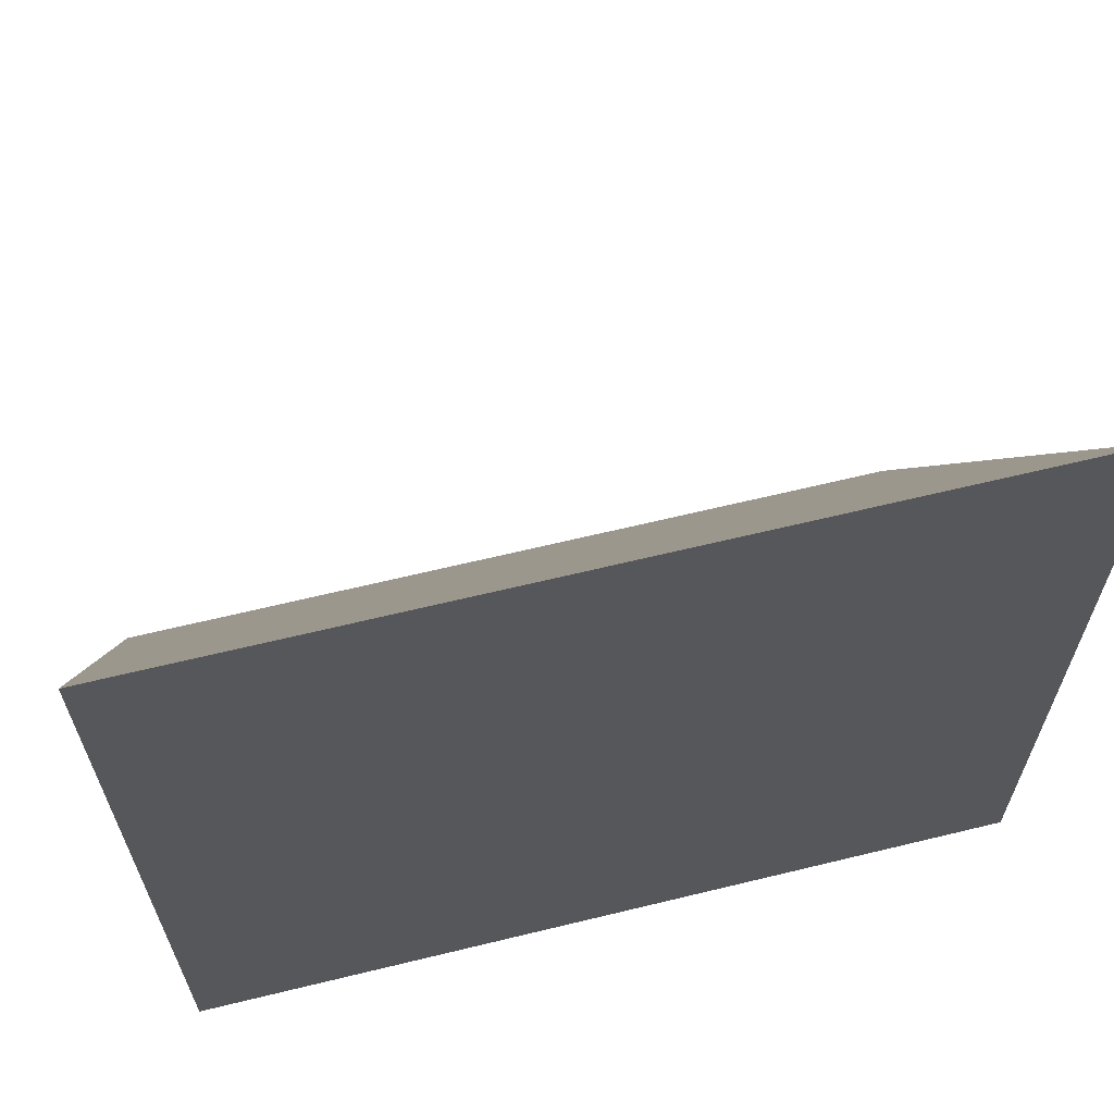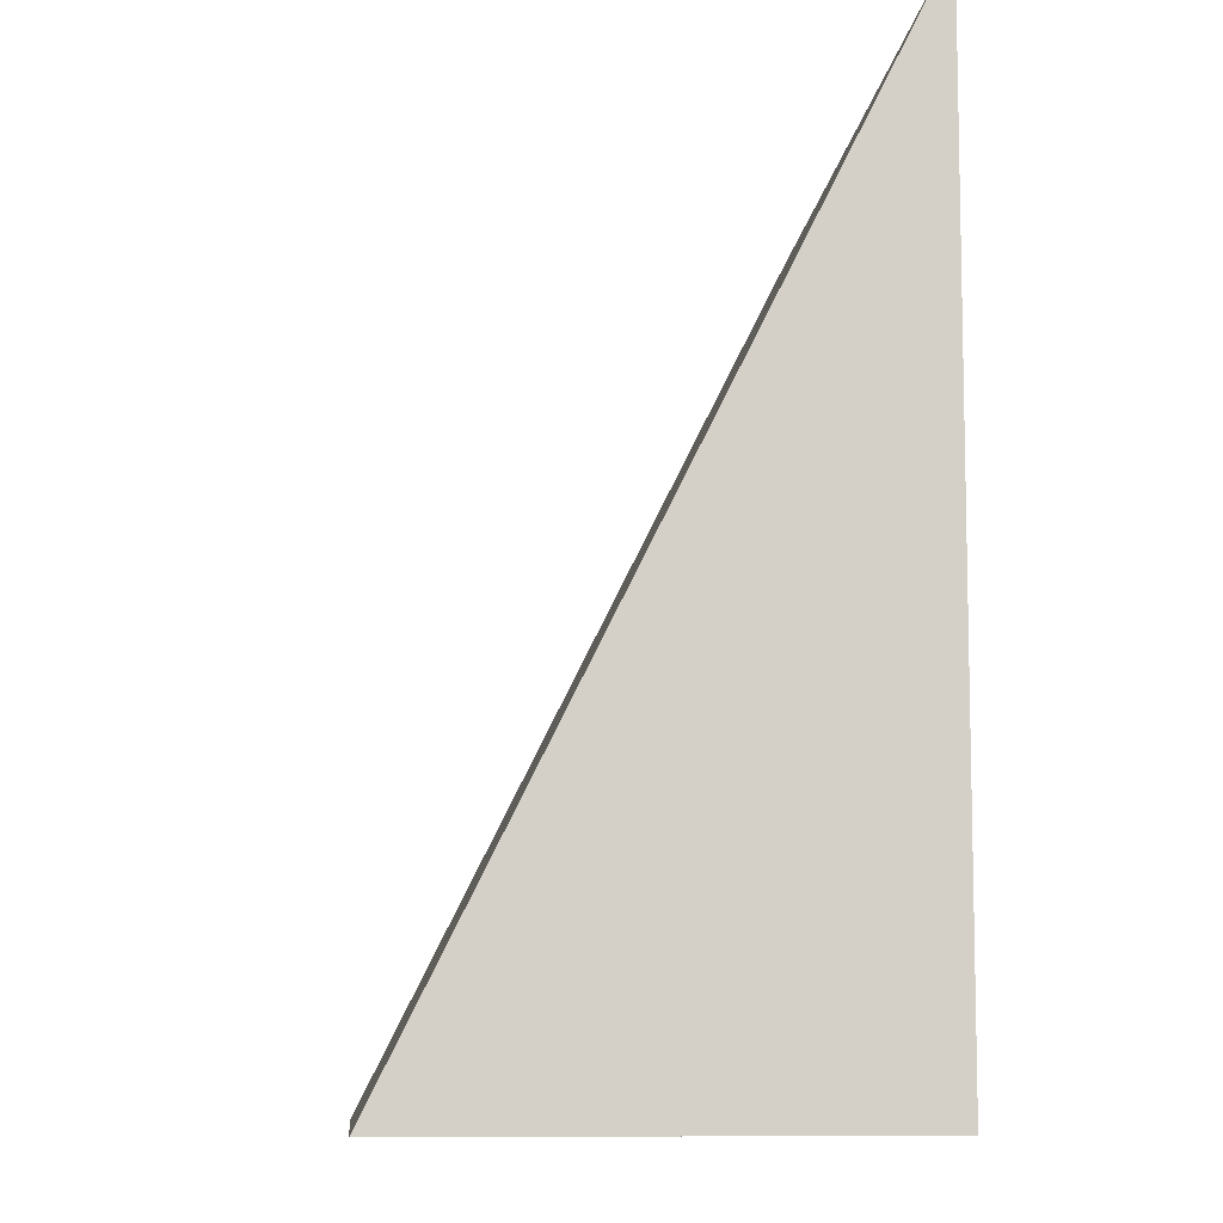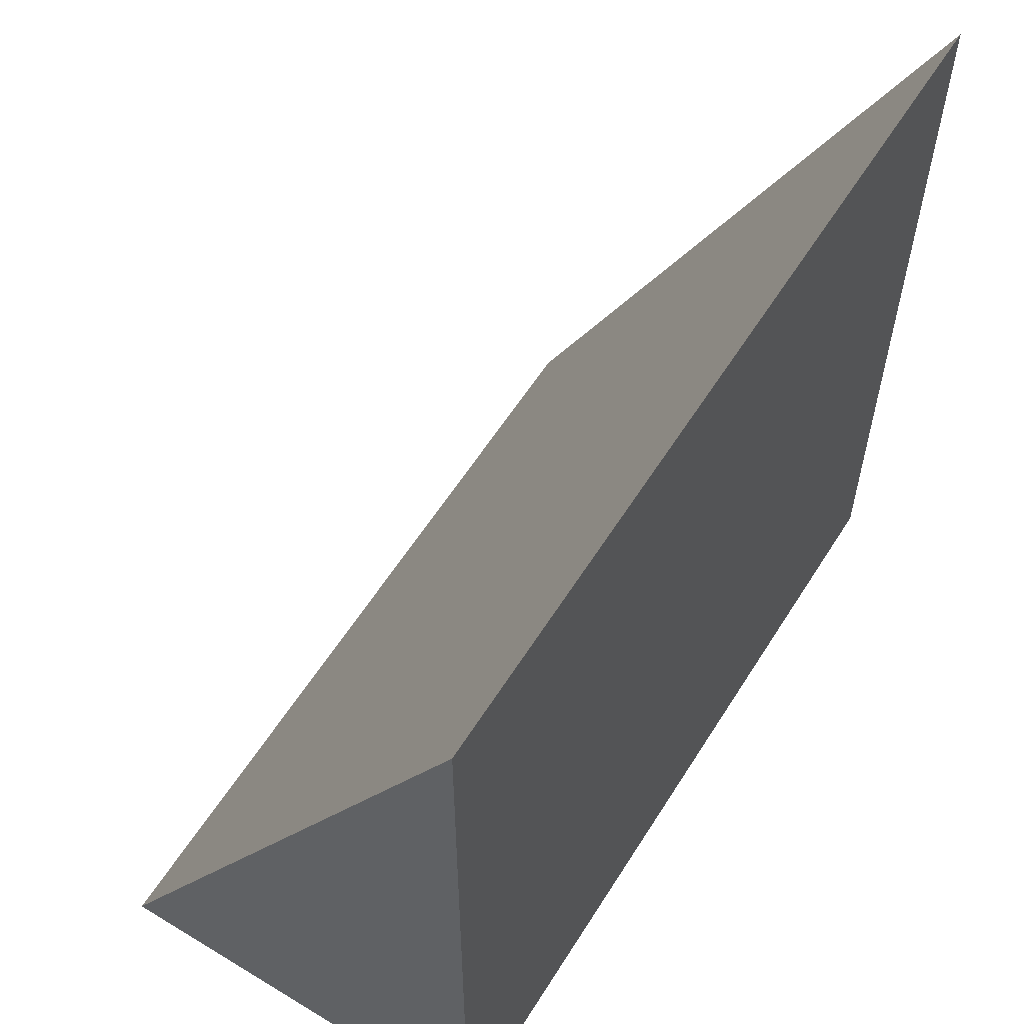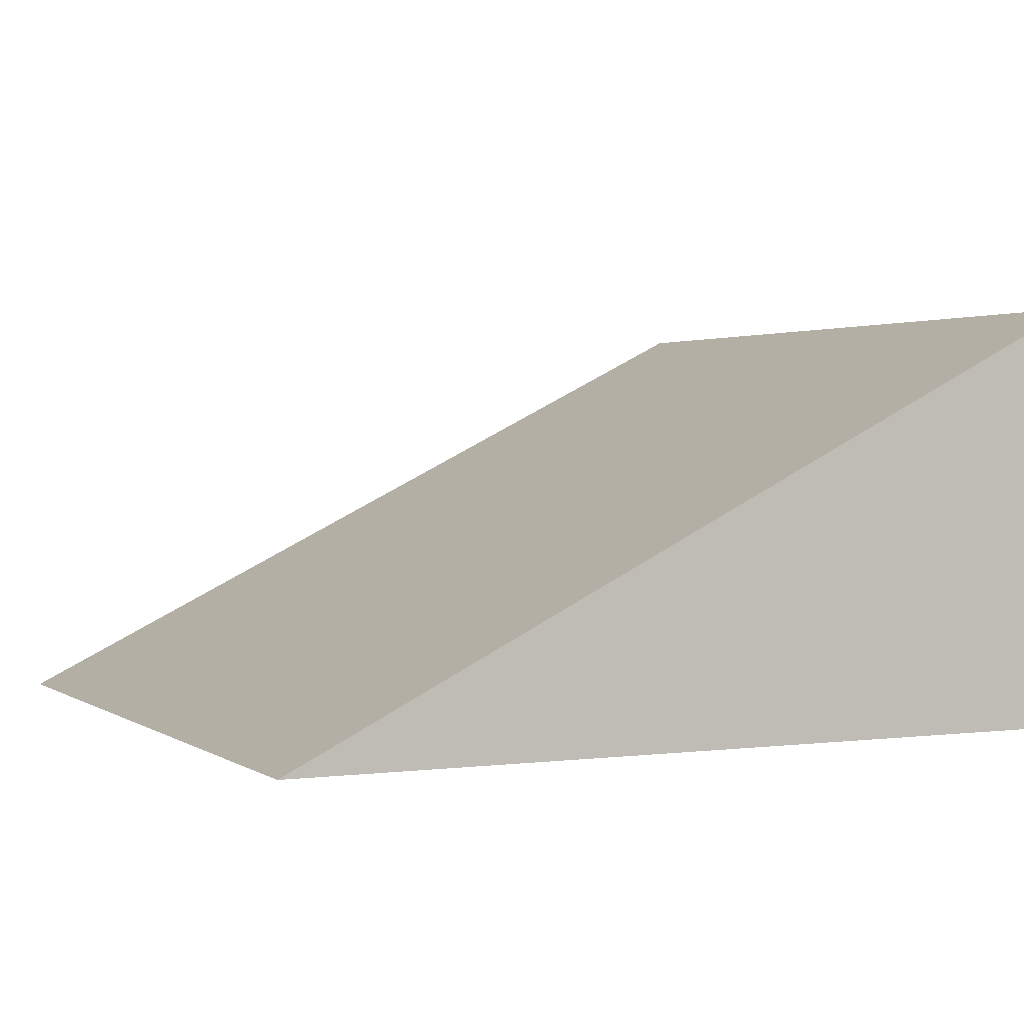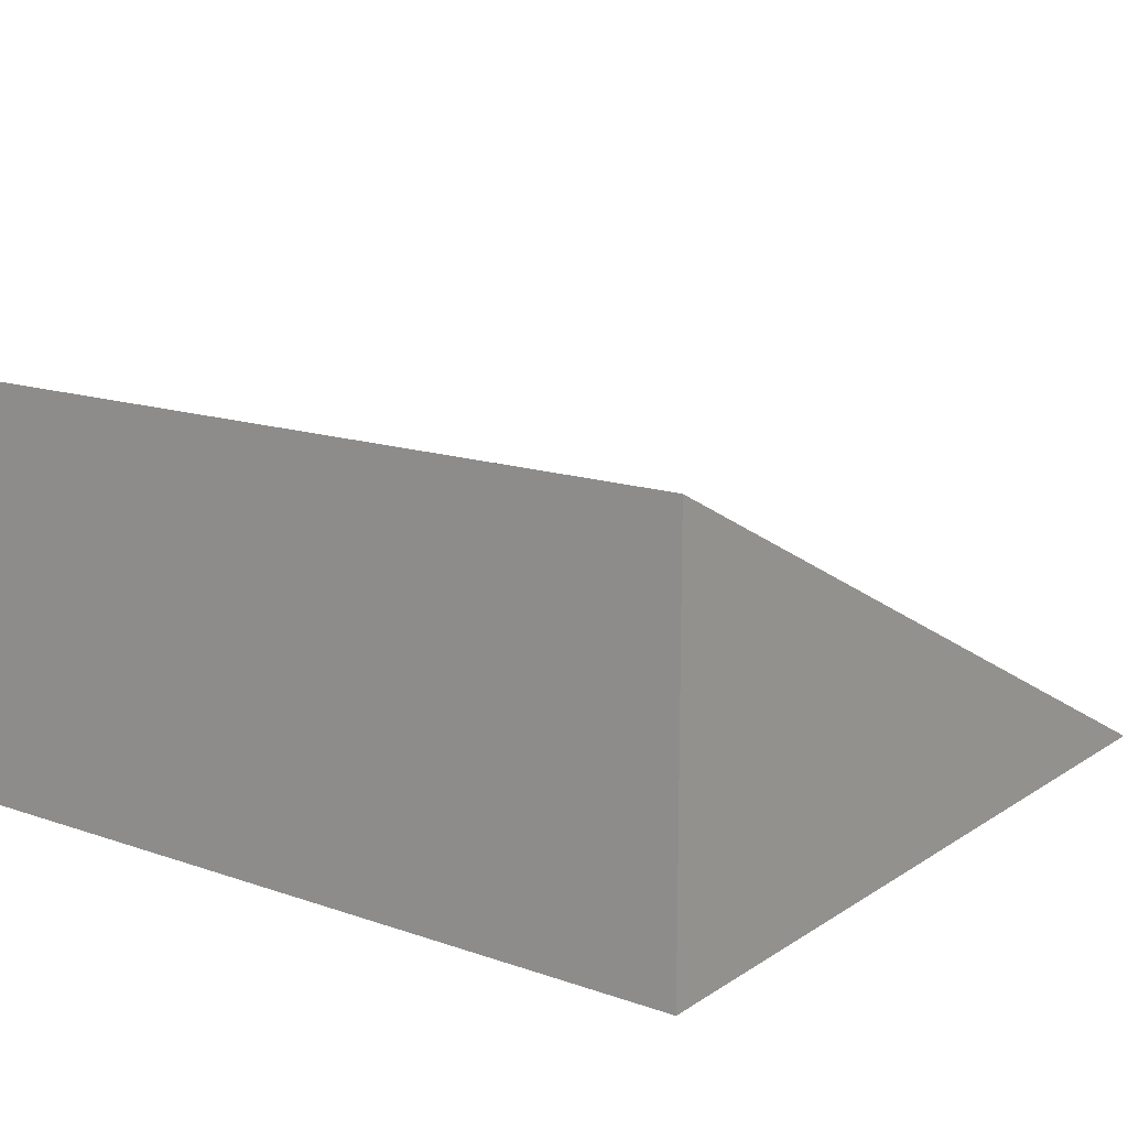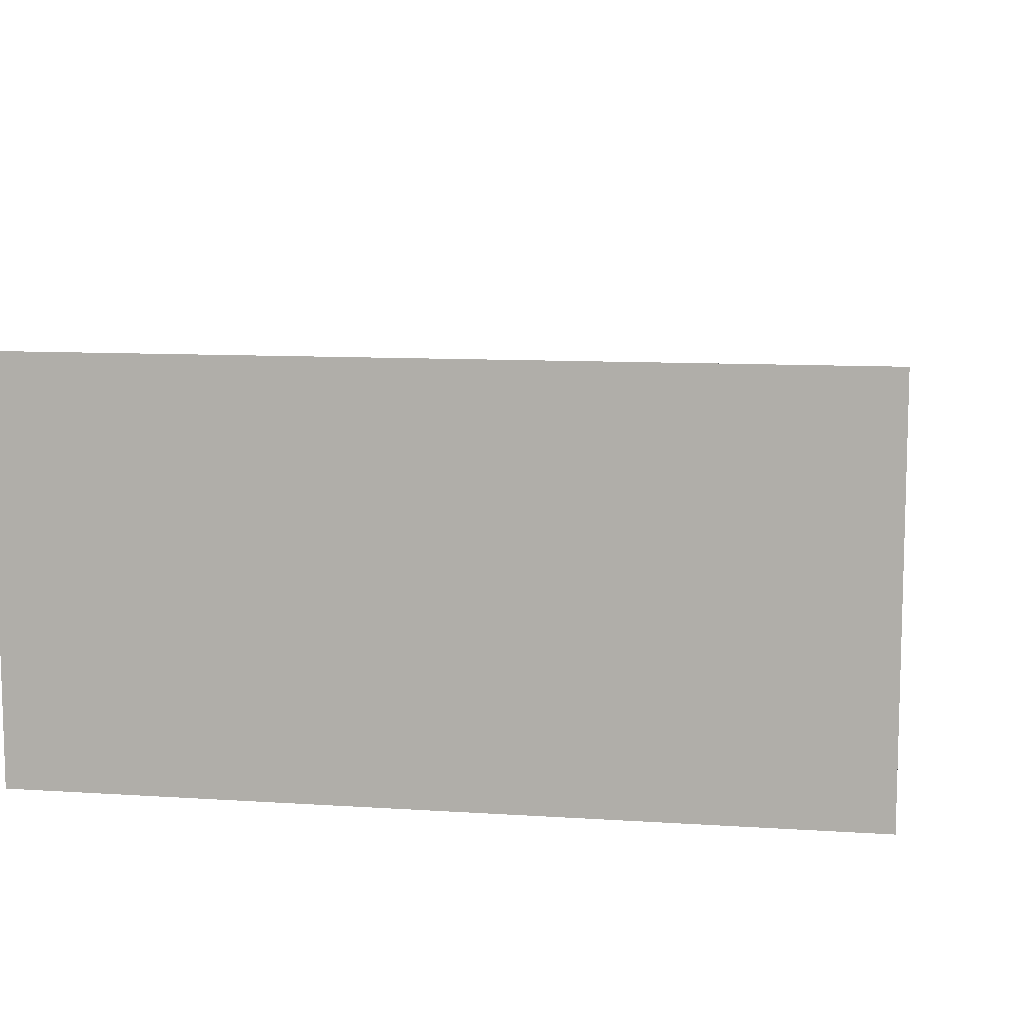
<metadata>
{"format":"obj","ext":"obj","renderer":"f3d","projection":"perspective","resolution":1024,"background":"white","views":[{"elev":64.6,"azim":-13.8,"up":"+Z"},{"elev":-9.1,"azim":-95.0,"up":"+Z"},{"elev":58.9,"azim":-58.0,"up":"+Z"},{"elev":1.7,"azim":64.5,"up":"+Y"},{"elev":14.9,"azim":-143.5,"up":"+Y"},{"elev":9.7,"azim":-170.3,"up":"+Y"}]}
</metadata>
<code>
o rectangle-2_Cube.005
v 1 -1 -1
v -1 -1 1
v -1 -1 -1
v 1 0 -1
v 1 -1 1
v -1 0 -1
f 4 1 3 6
f 1 5 2 3
f 4 6 2 5
f 1 4 5
f 2 6 3

</code>
